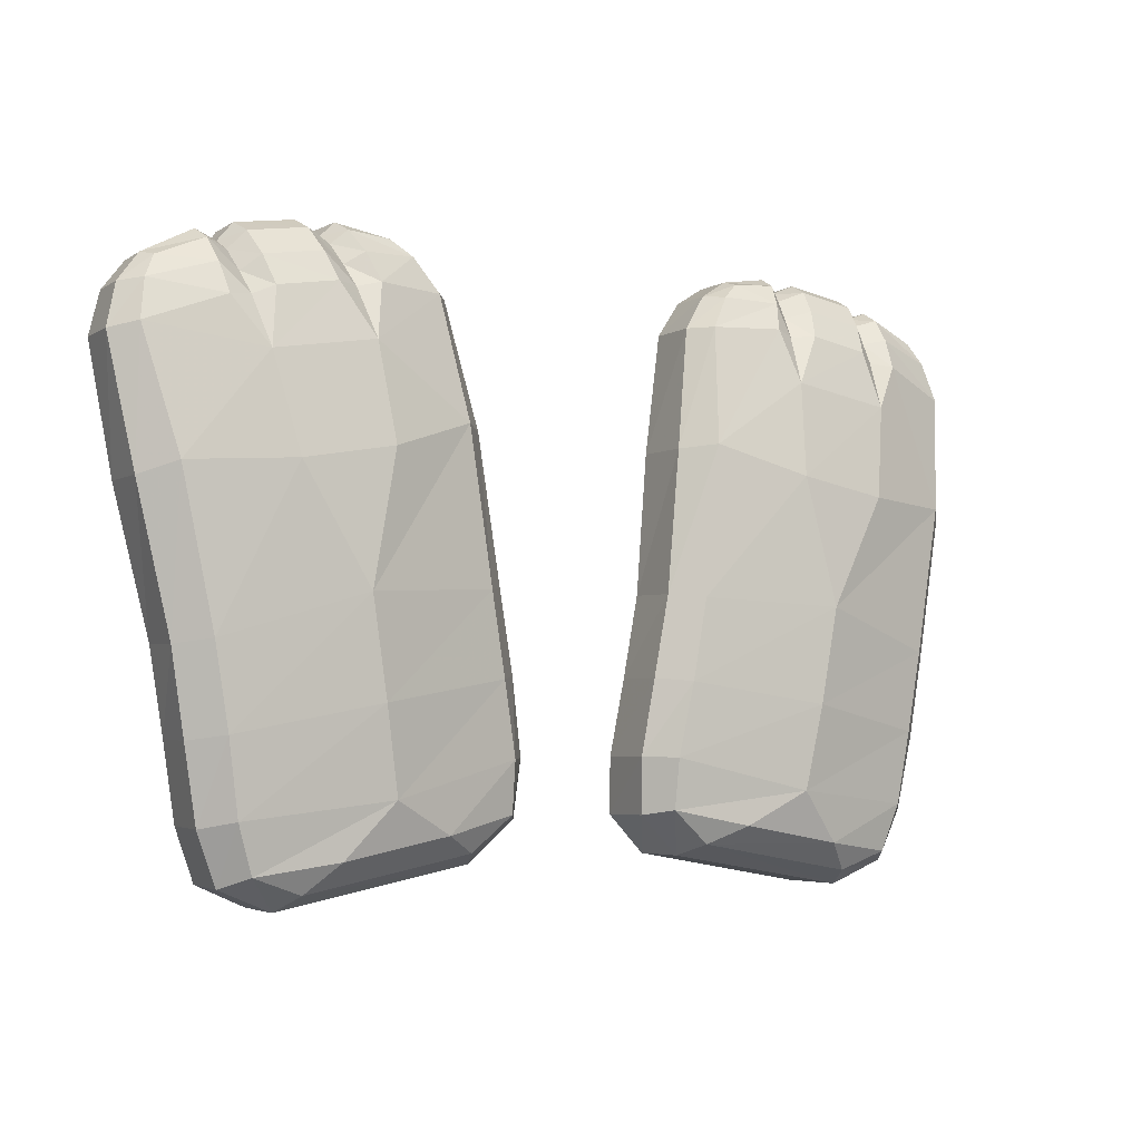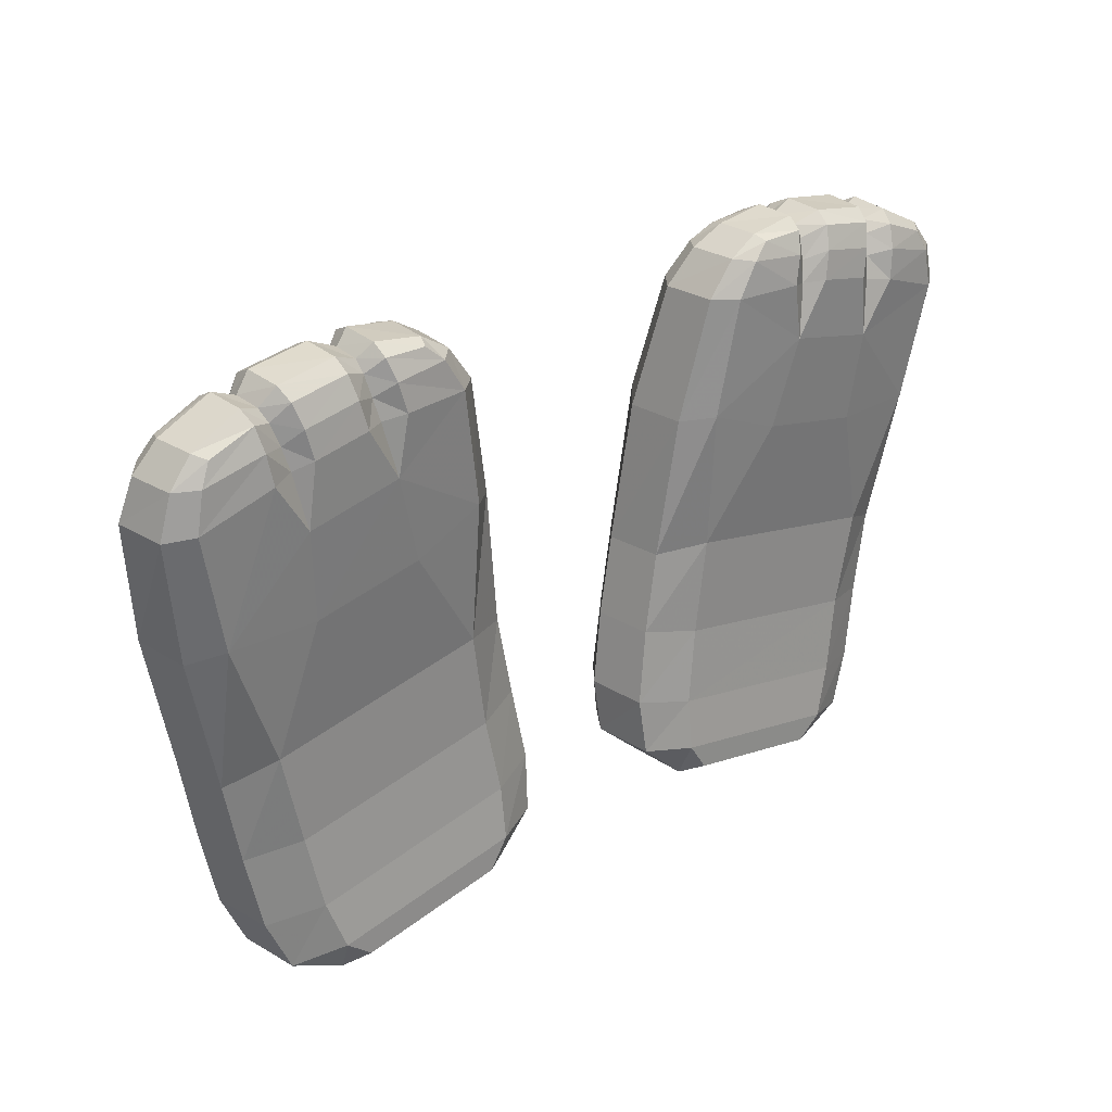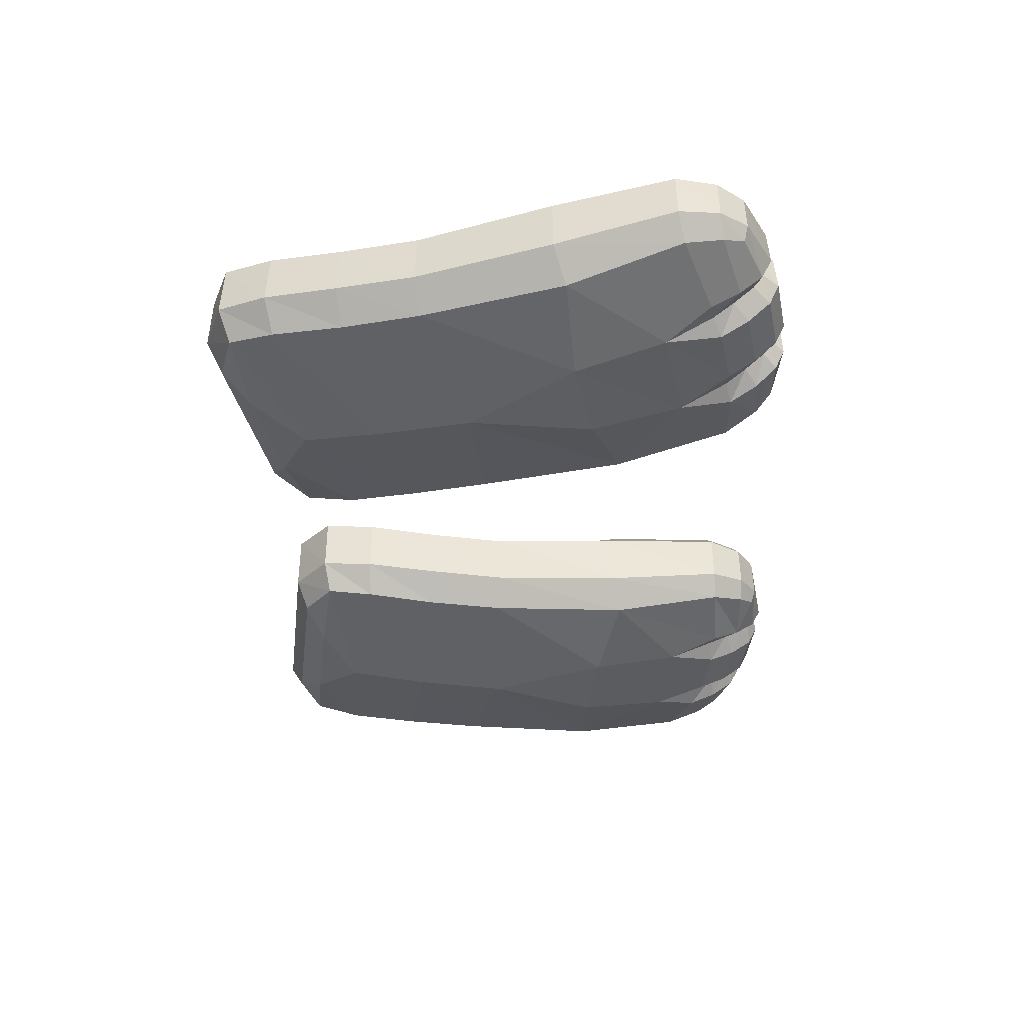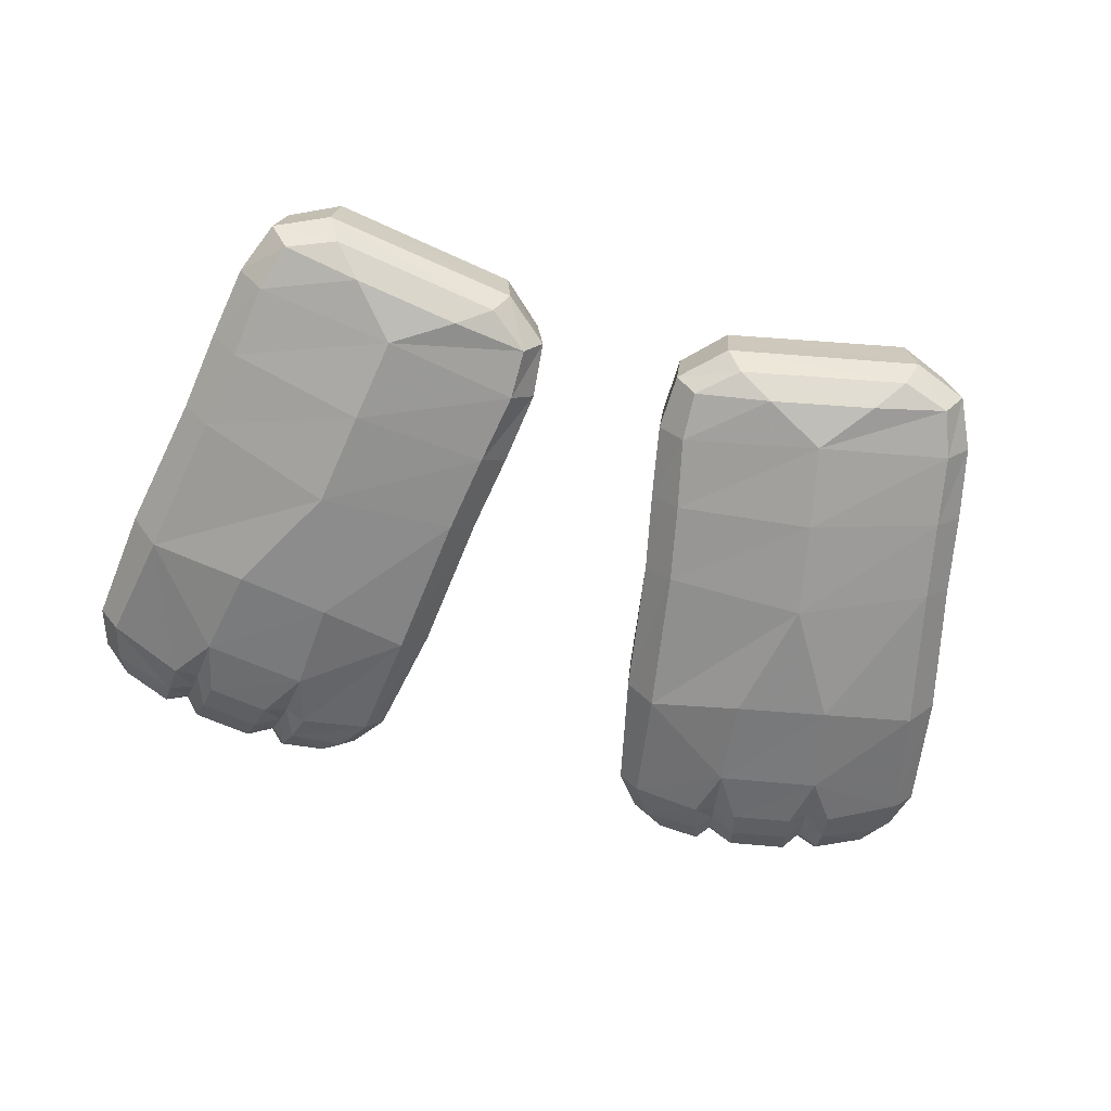
<metadata>
{"format":"obj","ext":"obj","renderer":"f3d","projection":"perspective","resolution":1024,"background":"white","views":[{"elev":-3.6,"azim":145.9,"up":"+Y"},{"elev":27.3,"azim":-40.7,"up":"+Y"},{"elev":-38.0,"azim":92.9,"up":"+Z"},{"elev":-68.6,"azim":-14.3,"up":"+Z"}]}
</metadata>
<code>
o nuoh
v 1.233 3.103 -0.8552
v 1.09 3.102 -0.6785
v 1.295 3.377 -0.6184
v 1.403 3.364 -0.772
v 1.132 3.101 -0.2594
v 1.328 3.376 -0.247
v 1.553 3.486 -0.7023
v 1.534 3.521 -0.5814
v 3.584 2.987 -0.6201
v 3.404 3.209 -0.5826
v 3.367 3.205 -0.2524
v 3.539 2.987 -0.2475
v 3.511 2.701 -0.8601
v 3.447 3.007 -0.7753
v 3.676 2.656 -0.6809
v 3.353 3.179 -0.7044
v 3.438 2.697 -0.1147
v 3.629 2.656 -0.2601
v 3.38 3.004 -0.1233
v 3.297 3.172 -0.1572
v 1.556 3.517 -0.2521
v 1.3 3.1 -0.1144
v 1.456 3.36 -0.1231
v 1.59 3.479 -0.1571
v 1.936 3.574 -0.2573
v 1.923 3.491 -0.1447
v 2.039 3.381 -0.2363
v 2.04 3.464 -0.3171
v 2.812 3.335 -0.3172
v 2.786 3.249 -0.2363
v 2.955 3.309 -0.1448
v 2.984 3.4 -0.2575
v 2.823 3.355 -0.5404
v 2.998 3.417 -0.5672
v 2.981 3.334 -0.7298
v 2.807 3.278 -0.6694
v 1.928 3.586 -0.5663
v 2.03 3.479 -0.5397
v 2.014 3.405 -0.6661
v 1.902 3.509 -0.7262
v 1.879 3.325 -0.07781
v 1.826 3.103 -0.05096
v 1.987 3.06 -0.1357
v 2.017 3.226 -0.181
v 2.961 3.15 -0.8751
v 2.931 2.915 -0.9904
v 2.744 2.939 -0.9284
v 2.775 3.113 -0.8027
v 1.975 3.246 -0.7937
v 1.936 3.077 -0.9142
v 1.77 3.117 -0.9756
v 1.838 3.34 -0.8656
v 2.89 2.896 -0.05129
v 2.709 2.92 -0.136
v 2.746 3.091 -0.181
v 2.926 3.13 -0.07786
v 2.229 3.465 -0.1447
v 2.243 3.551 -0.2574
v 2.114 3.088 -0.9986
v 2.22 3.488 -0.732
v 2.173 3.308 -0.882
v 2.241 3.567 -0.5672
v 2.146 3.07 -0.04935
v 2.194 3.288 -0.07762
v 2.577 2.986 -0.04961
v 2.624 3.209 -0.07765
v 2.67 3.387 -0.1448
v 2.698 3.476 -0.2575
v 2.71 3.494 -0.5676
v 2.688 3.413 -0.7342
v 2.645 3.229 -0.8879
v 2.599 3.006 -1.008
v 0.7226 -0.1947 -1.065
v 0.5375 -0.1885 -0.8447
v 0.5898 -0.1955 -0.3606
v 0.7163 -0.5865 -1.017
v 0.5683 -0.6263 -0.7951
v 1.034 -0.8489 -0.9845
v 0.9213 -0.939 -0.7543
v 0.9527 -0.9441 -0.2649
v 0.6198 -0.6352 -0.3052
v 2.362 -1.087 -0.9865
v 2.468 -1.211 -0.7562
v 2.427 -1.209 -0.2656
v 2.594 -0.5542 -0.1945
v 2.46 -0.9421 -0.1429
v 2.835 -1.034 -0.3063
v 3.005 -0.6298 -0.3618
v 2.257 -1.106 -0.1386
v 2.901 -1.036 -0.7981
v 3.073 -0.6332 -0.8481
v 1.118 -0.8958 -0.1382
v 0.9721 -0.2521 -0.1941
v 0.9699 -0.6646 -0.1425
v 2.748 -0.9511 -1.02
v 2.875 -0.5804 -1.069
v 1.783 -0.4536 -1.256
v 1.307 -0.7118 -1.151
v 2.14 -0.8633 -1.152
v -1.233 3.103 -0.8552
v -1.403 3.364 -0.772
v -1.295 3.377 -0.6184
v -1.09 3.102 -0.6785
v -1.328 3.376 -0.247
v -1.132 3.101 -0.2594
v -1.553 3.486 -0.7023
v -1.534 3.521 -0.5814
v -3.584 2.987 -0.6201
v -3.539 2.987 -0.2475
v -3.367 3.205 -0.2524
v -3.404 3.209 -0.5826
v -3.511 2.701 -0.8601
v -3.676 2.656 -0.6809
v -3.447 3.007 -0.7753
v -3.353 3.179 -0.7044
v -3.438 2.697 -0.1147
v -3.38 3.004 -0.1233
v -3.629 2.656 -0.2601
v -3.297 3.172 -0.1572
v -1.556 3.517 -0.2521
v -1.3 3.1 -0.1144
v -1.456 3.36 -0.1231
v -1.59 3.479 -0.1571
v -1.936 3.574 -0.2573
v -2.04 3.464 -0.3171
v -2.039 3.381 -0.2363
v -1.923 3.491 -0.1447
v -2.812 3.335 -0.3172
v -2.984 3.4 -0.2575
v -2.955 3.309 -0.1448
v -2.786 3.249 -0.2363
v -2.823 3.355 -0.5404
v -2.998 3.417 -0.5672
v -2.807 3.278 -0.6694
v -2.981 3.334 -0.7298
v -1.928 3.586 -0.5663
v -2.03 3.479 -0.5397
v -1.902 3.509 -0.7262
v -2.014 3.405 -0.6661
v -1.879 3.325 -0.07781
v -2.017 3.226 -0.181
v -1.987 3.06 -0.1357
v -1.826 3.103 -0.05096
v -2.961 3.15 -0.8751
v -2.775 3.113 -0.8027
v -2.744 2.939 -0.9284
v -2.931 2.915 -0.9904
v -1.975 3.246 -0.7937
v -1.838 3.34 -0.8656
v -1.77 3.117 -0.9756
v -1.936 3.077 -0.9142
v -2.746 3.091 -0.181
v -2.926 3.13 -0.07786
v -2.89 2.896 -0.05129
v -2.709 2.92 -0.136
v -2.243 3.551 -0.2574
v -2.229 3.465 -0.1447
v -2.173 3.308 -0.882
v -2.22 3.488 -0.732
v -2.114 3.088 -0.9986
v -2.241 3.567 -0.5672
v -2.194 3.288 -0.07762
v -2.146 3.07 -0.04935
v -2.624 3.209 -0.07765
v -2.577 2.986 -0.04961
v -2.67 3.387 -0.1448
v -2.698 3.476 -0.2575
v -2.71 3.494 -0.5676
v -2.688 3.413 -0.7342
v -2.645 3.229 -0.8879
v -2.599 3.006 -1.008
v -0.7226 -0.1947 -1.065
v -0.5375 -0.1885 -0.8447
v -0.5898 -0.1955 -0.3606
v -0.5683 -0.6263 -0.7951
v -0.7163 -0.5865 -1.017
v -1.034 -0.8489 -0.9845
v -0.9213 -0.939 -0.7543
v -0.6198 -0.6352 -0.3052
v -0.9527 -0.9441 -0.2649
v -2.468 -1.211 -0.7562
v -2.362 -1.087 -0.9865
v -2.427 -1.209 -0.2656
v -2.594 -0.5542 -0.1945
v -3.005 -0.6298 -0.3618
v -2.835 -1.034 -0.3063
v -2.46 -0.9421 -0.1429
v -2.257 -1.106 -0.1386
v -2.901 -1.036 -0.7981
v -3.073 -0.6332 -0.8481
v -1.118 -0.8958 -0.1382
v -0.9699 -0.6646 -0.1425
v -0.9721 -0.2521 -0.1941
v -2.748 -0.9511 -1.02
v -2.875 -0.5804 -1.069
v -1.783 -0.4536 -1.256
v -1.307 -0.7118 -1.151
v -2.14 -0.8633 -1.152
v 1.104 2.169 -1.066
v 0.8955 2.14 -0.8347
v 3.484 1.684 -0.3585
v 3.252 1.778 -0.1704
v 3.528 1.683 -0.8384
v 3.308 1.776 -1.072
v 0.9342 2.142 -0.3573
v 1.151 2.181 -0.1699
v 1.906 2.652 -0.06538
v 2.684 2.555 -1.126
v 1.874 2.689 -1.113
v 1.802 1.948 -1.255
v 2.529 1.819 -1.264
v 1.721 1.954 -0.1284
v 2.636 2.496 -0.06675
v 2.572 1.786 -0.1287
v 0.9453 1 -1.11
v 0.7477 1.026 -0.8946
v 0.8338 0.3712 -1.1
v 0.6308 0.3963 -0.8812
v 0.6837 0.3935 -0.4074
v 2.865 0.7618 -0.2467
v 2.708 0.03043 -0.244
v 3.118 -0.04393 -0.4087
v 3.233 0.5961 -0.4267
v 3.183 -0.05018 -0.8848
v 2.026 0.946 -1.333
v 0.7967 1.034 -0.4254
v 1.168 1.084 -0.2464
v 3.076 0.6197 -1.114
v 3.288 0.5831 -0.8983
v 1.069 0.3368 -0.2436
v 1.9 0.2015 -1.31
v 2.966 -0.01011 -1.104
v -0.8955 2.14 -0.8347
v -1.104 2.169 -1.066
v -0.9342 2.142 -0.3573
v -3.252 1.778 -0.1704
v -3.484 1.684 -0.3585
v -3.528 1.683 -0.8384
v -3.308 1.776 -1.072
v -1.151 2.181 -0.1699
v -1.874 2.689 -1.113
v -1.802 1.948 -1.255
v -2.529 1.819 -1.264
v -1.721 1.954 -0.1284
v -2.572 1.786 -0.1287
v -1.906 2.652 -0.06538
v -2.684 2.555 -1.126
v -2.636 2.496 -0.06675
v -0.7477 1.026 -0.8946
v -0.9453 1 -1.11
v -0.7967 1.034 -0.4254
v -0.6308 0.3963 -0.8812
v -0.8338 0.3712 -1.1
v -0.6837 0.3935 -0.4074
v -2.865 0.7618 -0.2467
v -3.233 0.5961 -0.4267
v -3.118 -0.04393 -0.4087
v -2.708 0.03043 -0.244
v -3.183 -0.05018 -0.8848
v -3.288 0.5831 -0.8983
v -2.026 0.946 -1.333
v -1.168 1.084 -0.2464
v -3.076 0.6197 -1.114
v -1.069 0.3368 -0.2436
v -1.9 0.2015 -1.31
v -2.966 -0.01011 -1.104
f 1 3 4
f 1 2 3
f 2 1 199
f 199 200 2
f 215 200 199
f 215 216 200
f 217 216 215
f 217 218 216
f 73 218 217
f 73 74 218
f 76 74 73
f 76 77 74
f 78 77 76
f 78 79 77
f 82 79 78
f 82 83 79
f 95 83 82
f 95 90 83
f 96 90 95
f 96 91 90
f 232 91 96
f 232 224 91
f 228 224 232
f 228 229 224
f 204 229 228
f 204 203 229
f 13 203 204
f 13 15 203
f 14 15 13
f 14 9 15
f 16 9 14
f 16 10 9
f 35 10 16
f 35 34 10
f 36 34 35
f 36 33 34
f 70 33 36
f 70 69 33
f 60 69 70
f 60 62 69
f 39 62 60
f 39 38 62
f 40 38 39
f 40 37 38
f 7 37 40
f 7 8 37
f 4 8 7
f 4 3 8
f 2 6 3
f 2 5 6
f 200 5 2
f 200 205 5
f 216 205 200
f 216 226 205
f 218 226 216
f 218 219 226
f 74 219 218
f 74 75 219
f 77 75 74
f 77 81 75
f 79 81 77
f 79 80 81
f 83 80 79
f 83 84 80
f 90 84 83
f 90 87 84
f 91 87 90
f 91 88 87
f 224 88 91
f 224 222 88
f 229 222 224
f 229 223 222
f 203 223 229
f 203 201 223
f 15 201 203
f 15 18 201
f 9 18 15
f 9 12 18
f 10 12 9
f 10 11 12
f 34 11 10
f 34 32 11
f 33 32 34
f 33 29 32
f 69 29 33
f 69 68 29
f 62 68 69
f 62 58 68
f 38 58 62
f 38 28 58
f 37 28 38
f 37 25 28
f 8 25 37
f 8 21 25
f 3 21 8
f 3 6 21
f 17 12 19
f 17 18 12
f 202 18 17
f 202 201 18
f 220 201 202
f 220 223 201
f 221 223 220
f 221 222 223
f 85 222 221
f 85 88 222
f 86 88 85
f 86 87 88
f 89 87 86
f 89 84 87
f 92 84 89
f 92 80 84
f 94 80 92
f 94 81 80
f 93 81 94
f 93 75 81
f 230 75 93
f 230 219 75
f 227 219 230
f 227 226 219
f 206 226 227
f 206 205 226
f 22 205 206
f 22 5 205
f 23 5 22
f 23 6 5
f 24 6 23
f 24 21 6
f 26 21 24
f 26 25 21
f 27 25 26
f 27 28 25
f 57 28 27
f 57 58 28
f 67 58 57
f 67 68 58
f 30 68 67
f 30 29 68
f 31 29 30
f 31 32 29
f 20 32 31
f 20 11 32
f 19 11 20
f 19 12 11
f 41 43 44
f 41 42 43
f 23 42 41
f 23 22 42
f 26 44 27
f 26 41 44
f 24 41 26
f 24 23 41
f 45 47 48
f 45 46 47
f 14 46 45
f 14 13 46
f 35 48 36
f 35 45 48
f 16 45 35
f 16 14 45
f 49 51 52
f 49 50 51
f 61 50 49
f 61 59 50
f 71 59 61
f 71 72 59
f 48 72 71
f 48 47 72
f 52 39 49
f 52 40 39
f 4 40 52
f 4 7 40
f 225 199 210
f 225 215 199
f 231 215 225
f 231 217 215
f 97 217 231
f 97 73 217
f 98 73 97
f 98 76 73
f 228 211 204
f 228 225 211
f 232 225 228
f 232 231 225
f 96 231 232
f 96 97 231
f 95 97 96
f 95 99 97
f 85 94 86
f 85 93 94
f 221 93 85
f 221 230 93
f 220 230 221
f 220 227 230
f 214 227 220
f 214 212 227
f 213 212 214
f 213 207 212
f 65 207 213
f 65 63 207
f 66 63 65
f 66 64 63
f 67 64 66
f 67 57 64
f 94 92 89
f 86 94 89
f 78 76 98
f 82 99 95
f 97 99 98
f 99 82 78
f 98 99 78
f 55 53 56
f 55 54 53
f 66 54 55
f 66 65 54
f 30 56 31
f 30 55 56
f 67 55 30
f 67 66 55
f 60 49 39
f 60 61 49
f 70 61 60
f 70 71 61
f 36 71 70
f 36 48 71
f 64 43 63
f 64 44 43
f 57 44 64
f 57 27 44
f 211 225 210
f 210 199 209
f 51 4 52
f 51 1 4
f 209 1 51
f 199 1 209
f 22 206 207
f 42 22 207
f 209 211 210
f 209 208 211
f 59 208 209
f 59 72 208
f 17 213 202
f 17 53 213
f 19 53 17
f 19 56 53
f 20 56 19
f 20 31 56
f 204 211 208
f 208 46 13
f 204 208 13
f 103 101 102
f 103 100 101
f 233 100 103
f 233 234 100
f 249 234 233
f 249 250 234
f 252 250 249
f 252 253 250
f 173 253 252
f 173 172 253
f 175 172 173
f 175 176 172
f 178 176 175
f 178 177 176
f 181 177 178
f 181 182 177
f 189 182 181
f 189 194 182
f 190 194 189
f 190 195 194
f 259 195 190
f 259 266 195
f 260 266 259
f 260 263 266
f 238 263 260
f 238 239 263
f 113 239 238
f 113 112 239
f 108 112 113
f 108 114 112
f 111 114 108
f 111 115 114
f 133 115 111
f 133 135 115
f 132 135 133
f 132 134 135
f 168 134 132
f 168 169 134
f 161 169 168
f 161 159 169
f 137 159 161
f 137 139 159
f 136 139 137
f 136 138 139
f 107 138 136
f 107 106 138
f 102 106 107
f 102 101 106
f 105 102 104
f 105 103 102
f 235 103 105
f 235 233 103
f 251 233 235
f 251 249 233
f 254 249 251
f 254 252 249
f 174 252 254
f 174 173 252
f 179 173 174
f 179 175 173
f 180 175 179
f 180 178 175
f 183 178 180
f 183 181 178
f 186 181 183
f 186 189 181
f 185 189 186
f 185 190 189
f 257 190 185
f 257 259 190
f 256 259 257
f 256 260 259
f 237 260 256
f 237 238 260
f 118 238 237
f 118 113 238
f 109 113 118
f 109 108 113
f 110 108 109
f 110 111 108
f 129 111 110
f 129 133 111
f 128 133 129
f 128 132 133
f 167 132 128
f 167 168 132
f 156 168 167
f 156 161 168
f 125 161 156
f 125 137 161
f 124 137 125
f 124 136 137
f 120 136 124
f 120 107 136
f 104 107 120
f 104 102 107
f 118 117 109
f 118 116 117
f 237 116 118
f 237 236 116
f 256 236 237
f 256 255 236
f 257 255 256
f 257 258 255
f 185 258 257
f 185 184 258
f 186 184 185
f 186 187 184
f 183 187 186
f 183 188 187
f 180 188 183
f 180 191 188
f 179 191 180
f 179 192 191
f 174 192 179
f 174 193 192
f 254 193 174
f 254 264 193
f 251 264 254
f 251 262 264
f 235 262 251
f 235 240 262
f 105 240 235
f 105 121 240
f 104 121 105
f 104 122 121
f 120 122 104
f 120 123 122
f 124 123 120
f 124 127 123
f 125 127 124
f 125 126 127
f 156 126 125
f 156 157 126
f 167 157 156
f 167 166 157
f 128 166 167
f 128 131 166
f 129 131 128
f 129 130 131
f 110 130 129
f 110 119 130
f 109 119 110
f 109 117 119
f 143 141 142
f 143 140 141
f 121 140 143
f 121 122 140
f 140 126 141
f 140 127 126
f 122 127 140
f 122 123 127
f 147 145 146
f 147 144 145
f 112 144 147
f 112 114 144
f 144 134 145
f 144 135 134
f 114 135 144
f 114 115 135
f 151 149 150
f 151 148 149
f 160 148 151
f 160 158 148
f 171 158 160
f 171 170 158
f 146 170 171
f 146 145 170
f 138 148 139
f 138 149 148
f 106 149 138
f 106 101 149
f 250 242 234
f 250 261 242
f 253 261 250
f 253 265 261
f 172 265 253
f 172 196 265
f 176 196 172
f 176 197 196
f 261 239 243
f 261 263 239
f 265 263 261
f 265 266 263
f 196 266 265
f 196 195 266
f 198 195 196
f 198 194 195
f 193 187 192
f 193 184 187
f 264 184 193
f 264 258 184
f 262 258 264
f 262 255 258
f 244 255 262
f 244 245 255
f 246 245 244
f 246 248 245
f 163 248 246
f 163 165 248
f 162 165 163
f 162 164 165
f 157 164 162
f 157 166 164
f 188 191 192
f 187 188 192
f 177 197 176
f 182 194 198
f 196 197 198
f 177 182 198
f 197 177 198
f 155 153 154
f 155 152 153
f 165 152 155
f 165 164 152
f 152 130 153
f 152 131 130
f 164 131 152
f 164 166 131
f 158 139 148
f 158 159 139
f 170 159 158
f 170 169 159
f 145 169 170
f 145 134 169
f 141 163 142
f 141 162 163
f 126 162 141
f 126 157 162
f 261 243 242
f 234 242 241
f 100 149 101
f 100 150 149
f 234 150 100
f 234 241 150
f 121 143 246
f 240 121 246
f 247 242 243
f 247 241 242
f 171 241 247
f 171 160 241
f 154 236 248
f 154 116 236
f 153 116 154
f 153 117 116
f 130 117 153
f 130 119 117
f 243 239 247
f 239 112 147
f 247 239 147
f 207 43 42
f 207 63 43
f 208 47 46
f 208 72 47
f 50 209 51
f 50 59 209
f 212 206 227
f 212 207 206
f 54 213 53
f 54 65 213
f 202 214 220
f 202 213 214
f 241 151 150
f 241 160 151
f 240 244 262
f 240 246 244
f 245 236 255
f 245 248 236
f 247 146 171
f 247 147 146
f 142 246 143
f 142 163 246
f 155 248 165
f 155 154 248

</code>
